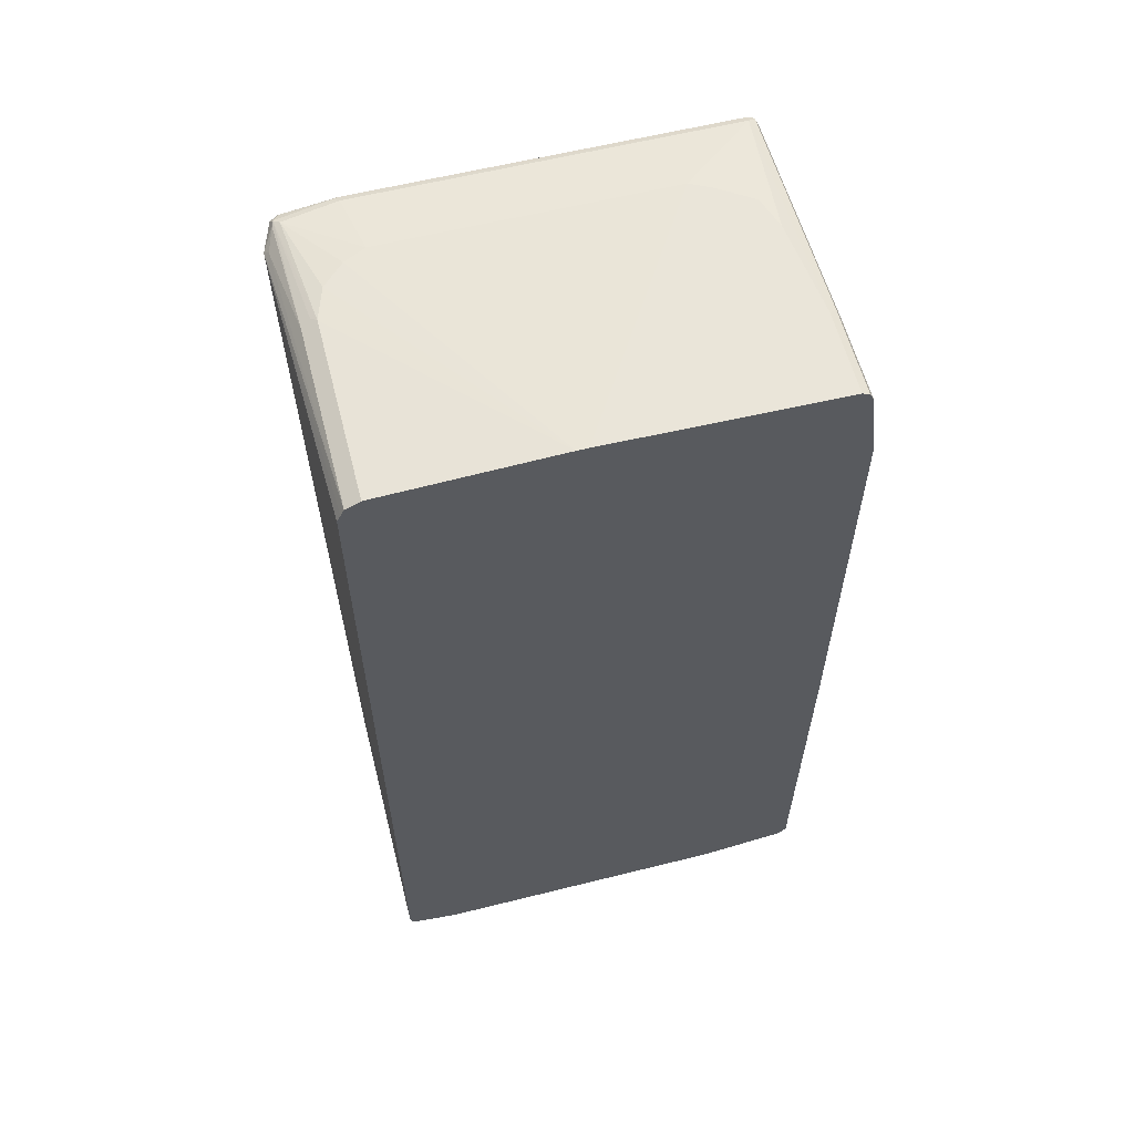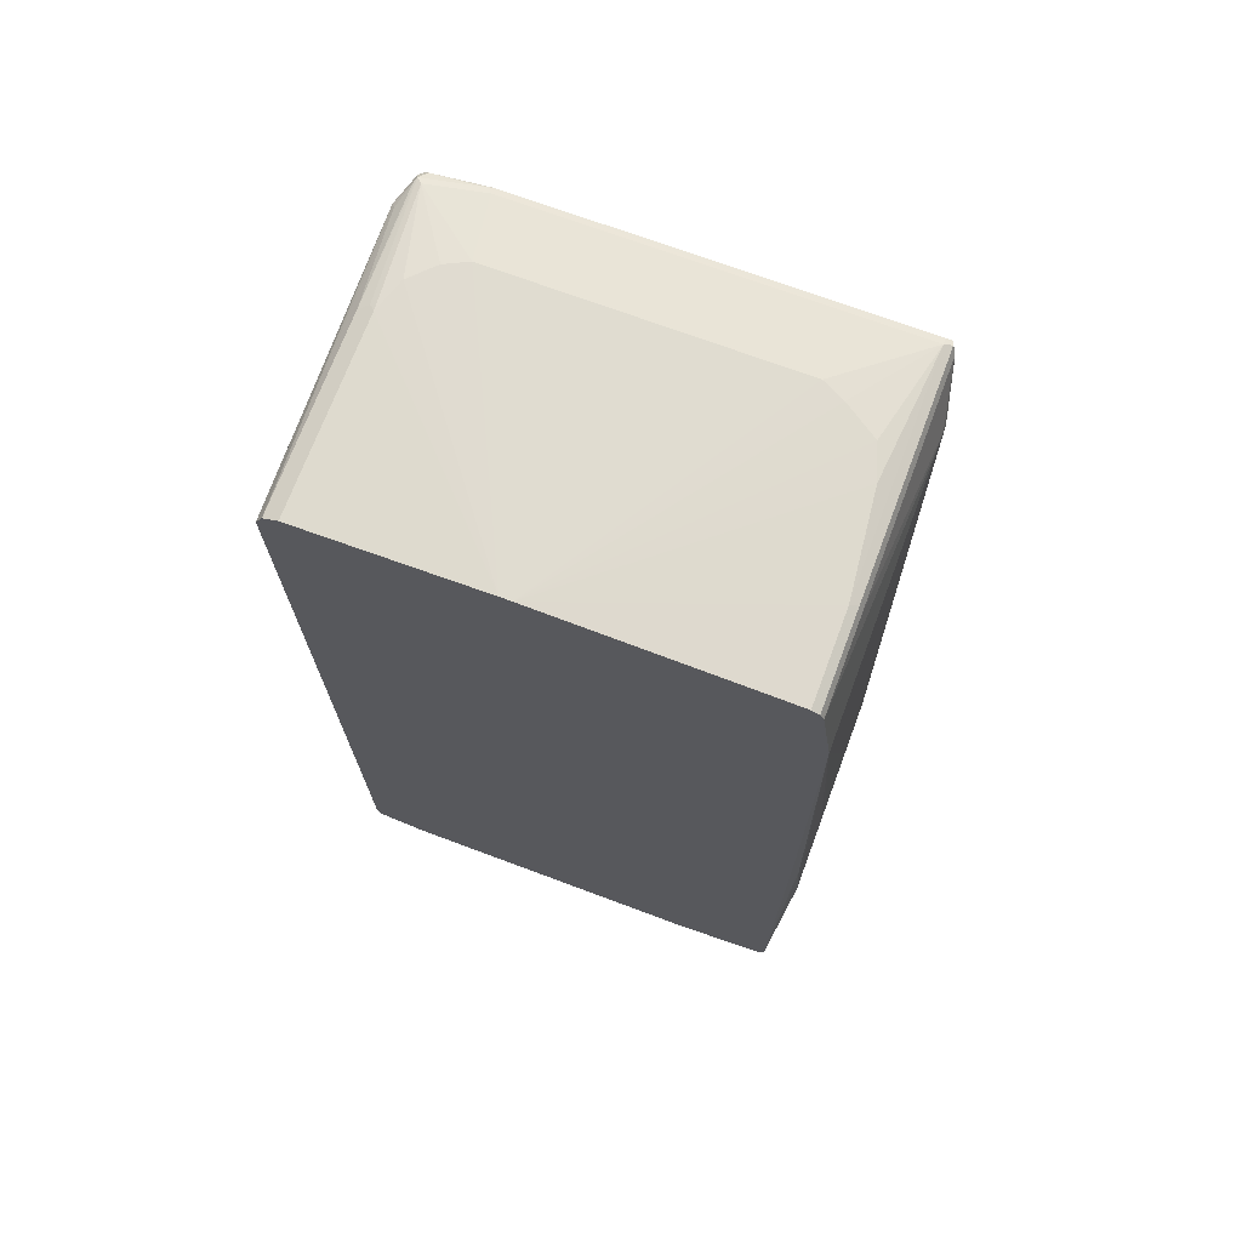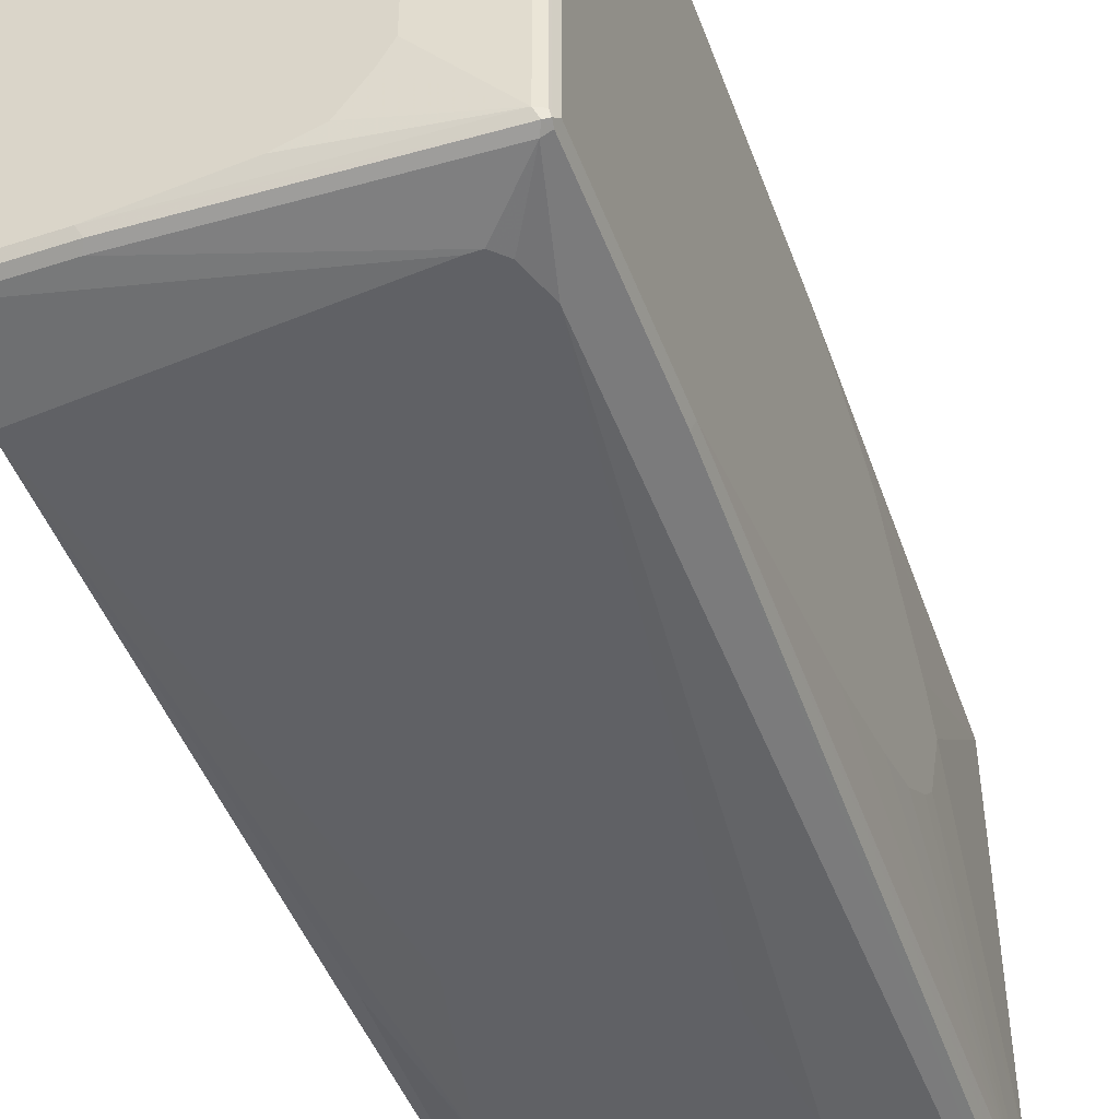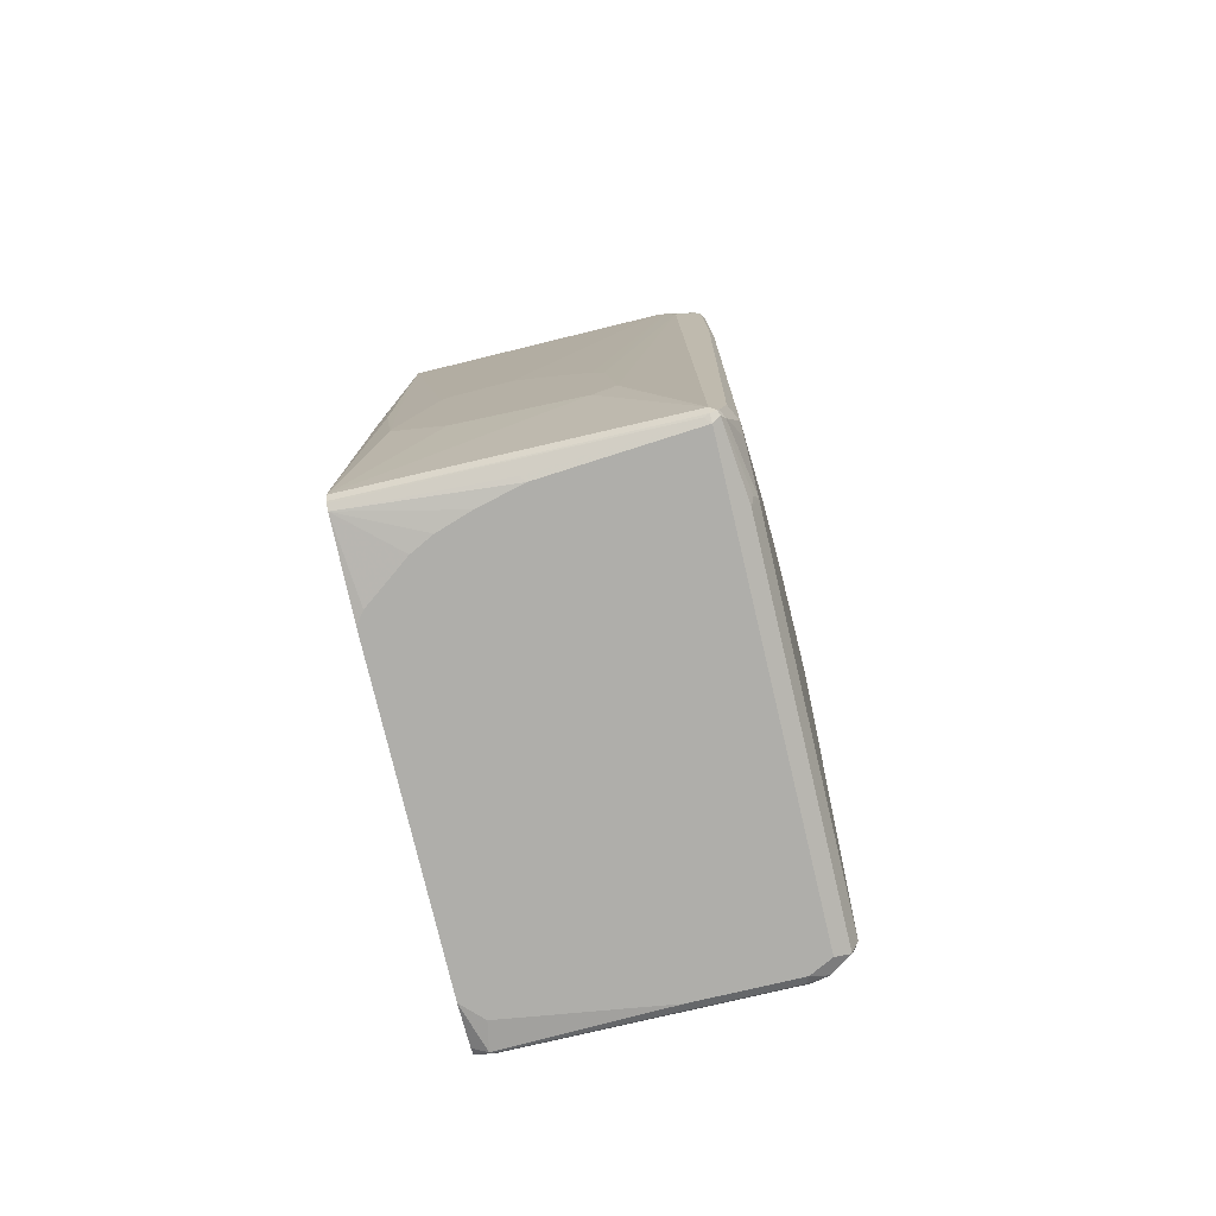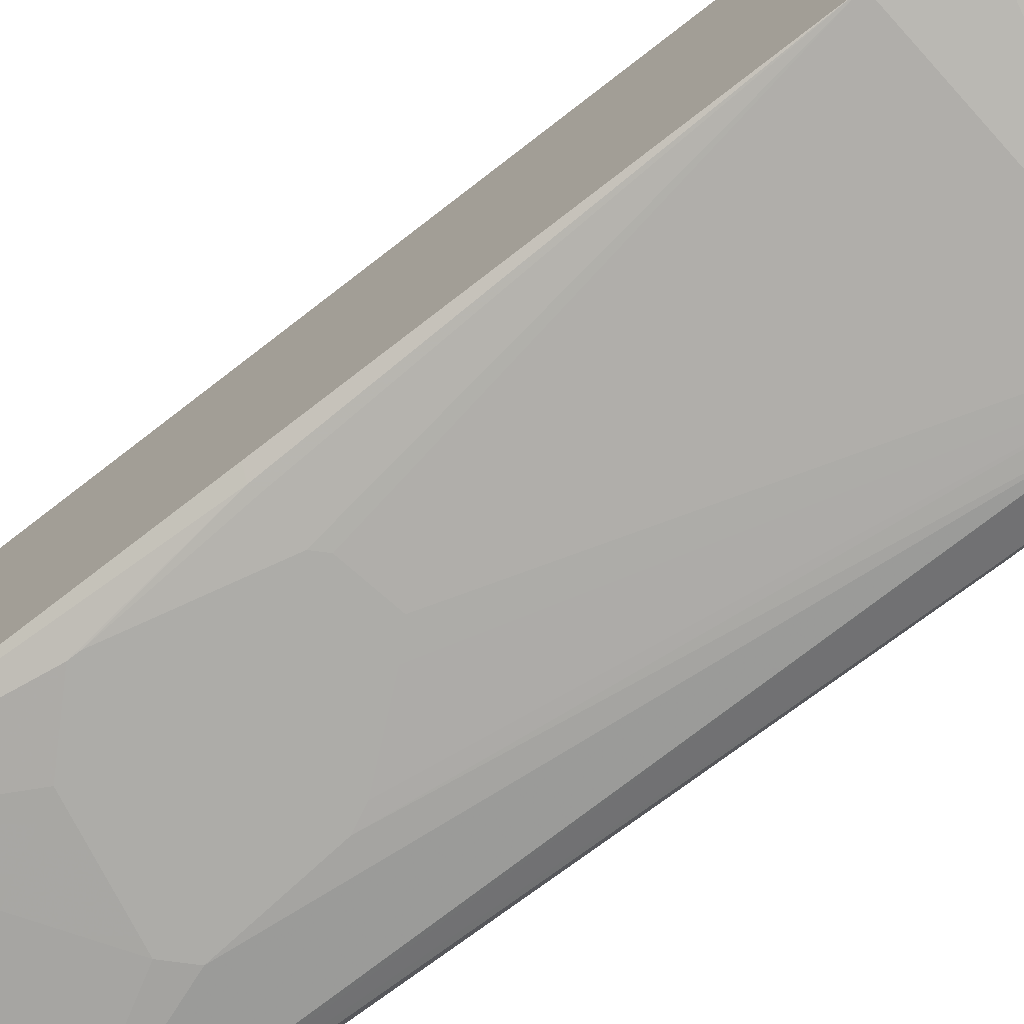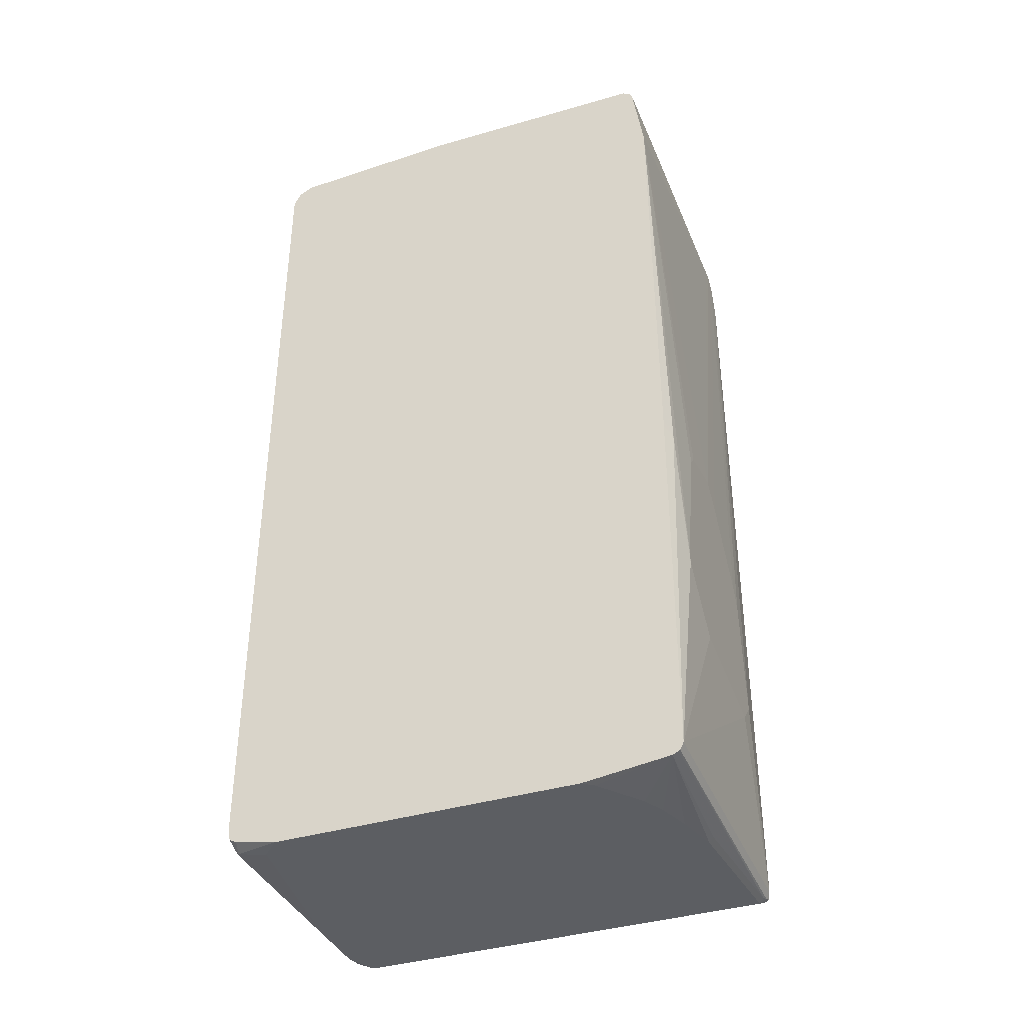
<metadata>
{"format":"obj","ext":"obj","renderer":"f3d","projection":"perspective","resolution":1024,"background":"white","views":[{"elev":59.7,"azim":75.6,"up":"+Y"},{"elev":71.2,"azim":110.5,"up":"+Y"},{"elev":-47.5,"azim":-159.8,"up":"+Z"},{"elev":-77.6,"azim":-166.7,"up":"+Y"},{"elev":-76.7,"azim":127.5,"up":"+Z"},{"elev":-38.1,"azim":111.2,"up":"+Y"}]}
</metadata>
<code>
v -0.5387 0.5543 0.3396
v -0.1596 0.5777 0.3279
v -0.57 0.5699 0.3396
v -0.5465 -0.7026 0.3279
v -0.1874 -0.7026 0.3279
v -0.1596 -0.6871 0.3279
v -0.1596 0.5882 0.3227
v -0.1596 0.5963 0.3186
v -0.1596 0.5985 0.3175
v -0.5621 0.5777 0.3338
v -0.5934 0.5882 0.3227
v -0.6012 0.5895 0.3201
v -0.609 0.5797 0.324
v -0.609 0.5622 0.3279
v -0.5934 0.078 0.3279
v -0.5595 -0.7 0.3253
v -0.57 -0.7105 0.3201
v -0.5413 -0.7131 0.3227
v -0.1822 -0.7131 0.3227
v -0.1596 -0.7011 0.3248
v -0.1596 0.609 0.2966
v -0.4216 0.5985 0.3175
v -0.5934 0.5933 0.3123
v -0.6168 0.5895 0.242
v -0.6142 0.5829 0.3123
v -0.4294 0.605 0.3045
v -0.4216 0.609 0.2966
v -0.6168 0.5738 0.3201
v -0.6194 0.5673 0.3227
v -0.6038 0.08323 0.3227
v -0.5934 -0.6871 0.3123
v -0.5804 -0.7052 0.3149
v -0.5986 -0.7079 0.3019
v -0.5777 -0.7183 0.2966
v -0.5465 -0.7183 0.3123
v -0.1796 -0.7144 0.3201
v -0.1596 -0.7055 0.3167
v -0.1596 0.6177 0.0468
v -0.609 0.5933 0.2342
v -0.4684 0.609 0.2811
v -0.4997 0.609 0.2498
v -0.5153 0.609 0.2186
v -0.6194 0.5882 -0.2967
v -0.6194 0.5882 0.2342
v -0.609 0.5933 -0.2967
v -0.6246 0.5622 0.3123
v -0.6038 -0.6818 0.3071
v -0.5986 -0.7079 -0.2134
v -0.609 -0.6871 0.2966
v -0.5777 -0.7183 -0.3122
v -0.406 -0.7183 0.3123
v -0.1596 -0.7069 0.3138
v -0.1874 -0.7183 0.2811
v -0.1596 -0.7183 0.2532
v -0.1596 0.6177 0.03122
v -0.5153 0.609 -0.1873
v -0.6142 0.5882 -0.3071
v -0.6207 0.5856 -0.3045
v -0.6246 0.5777 0.2342
v -0.4997 0.609 -0.2186
v -0.4684 0.609 -0.2654
v -0.4216 0.609 -0.281
v -0.2811 0.609 -0.2967
v -0.6246 0.2029 0.2966
v -0.5882 -0.7131 -0.3175
v -0.609 -0.6871 -0.2186
v -0.6038 -0.6974 -0.2238
v -0.6246 -0.07802 0.2811
v -0.6246 -0.1405 0.2654
v -0.6246 -0.1873 0.2498
v -0.6246 -0.2342 0.2342
v -0.6246 -0.2654 0.2186
v -0.6246 -0.2967 0.1874
v -0.6246 -0.3748 0.1093
v -0.6246 -0.3903 0.09368
v -0.6246 -0.4216 0.0468
v -0.5856 -0.7105 -0.324
v -0.5777 -0.7131 -0.3227
v -0.57 -0.7144 -0.3201
v -0.367 -0.7144 -0.3045
v -0.3748 -0.7183 -0.2967
v -0.1596 -0.7183 -0.1873
v -0.1596 0.609 -0.2967
v -0.609 0.5777 -0.3122
v -0.6194 0.5777 -0.3071
v -0.2863 0.6037 -0.3071
v -0.6246 0.5777 -0.2967
v -0.6194 0.2967 -0.3071
v -0.6246 0.2967 -0.2967
v -0.5934 -0.7026 -0.3122
v -0.6246 -0.3748 -0.06241
v -0.609 -0.6558 -0.281
v -0.5777 -0.7026 -0.3279
v -0.5882 -0.7026 -0.3227
v -0.5986 -0.6401 -0.3175
v -0.5777 0.4528 -0.3279
v -0.1596 -0.6974 -0.3227
v -0.1596 -0.6871 -0.3279
v -0.1596 -0.6986 -0.3204
v -0.1596 -0.7026 -0.3122
v -0.3123 -0.7183 -0.281
v -0.1718 -0.7183 -0.203
v -0.1596 0.6037 -0.3071
v -0.2811 0.5933 -0.3122
v -0.5465 0.5152 -0.3279
v -0.5621 0.4996 -0.3279
v -0.1596 0.6002 -0.3088
v -0.6038 -0.6401 -0.3071
v -0.609 -0.6401 -0.2967
v -0.6246 -0.06245 -0.2186
v -0.6246 -0.3435 -0.09364
v -0.4841 -0.4528 -0.3435
v -0.4528 -0.484 -0.3435
v -0.4684 -0.281 -0.3435
v -0.2811 -0.4528 -0.3435
v -0.203 -0.3748 -0.3435
v -0.177 -0.1613 -0.3383
v -0.1596 -0.1544 -0.3296
v -0.2343 -0.7183 -0.2498
v -0.2655 -0.7183 -0.2654
v -0.1596 0.5933 -0.3122
v -0.5309 0.5152 -0.3279
v -0.3435 -0.1248 -0.3435
v -0.3748 -0.1561 -0.3435
v -0.4528 -0.2497 -0.3435
v -0.6246 -0.281 -0.1405
v -0.6246 -0.2029 -0.1717
v -0.6246 -0.1093 -0.203
v -0.203 -0.3591 -0.3435
v -0.1596 -0.1439 -0.3296
v -0.1894 -0.1561 -0.3396
v -0.1596 0.4841 -0.3279
v -0.2655 -0.1405 -0.3435
v -0.2499 -0.1561 -0.3435
f 58 89 87
f 58 88 89
f 58 85 88
f 58 87 59
f 57 104 84
f 57 85 58
f 55 61 60
f 57 63 86
f 55 60 56
f 57 84 85
f 55 83 63
f 63 83 103
f 57 86 104
f 63 103 86
f 77 88 85
f 65 66 90
f 65 90 77
f 66 76 91
f 66 91 92
f 66 92 90
f 77 93 78
f 77 90 94
f 77 94 95
f 77 95 88
f 77 85 96
f 77 96 93
f 78 93 98
f 55 62 61
f 78 97 79
f 65 67 66
f 55 63 62
f 46 74 73
f 50 79 80
f 46 127 126
f 78 98 97
f 46 126 111
f 46 91 76
f 46 76 75
f 46 75 74
f 46 73 72
f 46 72 71
f 46 71 70
f 46 70 69
f 46 69 68
f 46 68 64
f 46 64 49
f 46 49 47
f 48 66 67
f 48 67 65
f 49 68 69
f 49 69 70
f 49 70 71
f 49 71 72
f 49 72 73
f 49 73 74
f 49 74 75
f 49 75 76
f 49 76 66
f 49 64 68
f 50 65 77
f 50 77 78
f 50 78 79
f 50 80 81
f 79 97 99
f 117 130 118
f 80 99 100
f 105 122 123
f 105 123 106
f 106 123 124
f 106 124 125
f 106 125 114
f 109 111 126
f 109 126 127
f 109 127 128
f 109 128 110
f 112 114 125
f 112 125 124
f 112 124 123
f 112 123 133
f 112 133 134
f 112 134 129
f 112 129 116
f 112 116 115
f 112 115 113
f 116 129 117
f 117 129 131
f 117 131 132
f 117 132 130
f 121 132 122
f 122 132 123
f 123 132 133
f 129 134 131
f 131 134 132
f 132 134 133
f 46 128 127
f 104 107 121
f 104 122 105
f 104 121 122
f 100 120 101
f 80 100 81
f 81 100 101
f 82 102 100
f 84 104 105
f 84 105 106
f 84 106 96
f 84 96 85
f 86 103 107
f 86 107 104
f 88 95 89
f 89 95 108
f 89 108 109
f 89 109 110
f 90 92 109
f 79 99 80
f 90 109 108
f 91 111 92
f 92 111 109
f 93 112 113
f 93 113 98
f 93 96 112
f 94 108 95
f 96 106 114
f 96 114 112
f 98 113 115
f 98 115 116
f 98 116 117
f 98 117 118
f 100 102 119
f 100 119 120
f 90 108 94
f 46 110 128
f 46 111 91
f 46 87 89
f 3 12 13
f 3 13 14
f 3 14 15
f 3 15 16
f 3 16 4
f 4 16 17
f 4 17 18
f 4 18 19
f 4 19 5
f 5 19 20
f 5 20 6
f 9 21 27
f 9 27 26
f 9 22 10
f 10 22 11
f 11 22 12
f 12 23 39
f 12 39 24
f 12 24 25
f 12 25 13
f 12 22 26
f 12 26 27
f 12 27 23
f 13 25 28
f 13 28 29
f 13 29 14
f 14 29 15
f 15 29 30
f 15 30 31
f 3 11 12
f 3 10 11
f 3 9 10
f 3 8 9
f 46 89 110
f 1 2 3
f 1 3 4
f 1 4 5
f 1 5 6
f 1 6 2
f 2 7 3
f 2 6 20
f 2 20 37
f 2 37 52
f 2 52 54
f 2 54 82
f 2 82 100
f 2 100 99
f 15 31 16
f 2 99 97
f 2 98 118
f 2 118 130
f 2 130 132
f 2 132 121
f 2 121 107
f 2 107 103
f 2 103 83
f 2 83 55
f 2 55 38
f 2 38 21
f 2 21 9
f 2 9 8
f 2 8 7
f 3 7 8
f 2 97 98
f 16 31 17
f 9 26 22
f 17 33 34
f 34 81 101
f 34 101 120
f 34 120 119
f 34 119 102
f 34 102 82
f 34 82 54
f 34 54 53
f 34 53 51
f 34 51 35
f 36 52 37
f 36 51 53
f 36 53 54
f 36 54 52
f 38 55 56
f 34 50 81
f 38 56 42
f 17 32 33
f 39 42 56
f 39 56 45
f 43 57 58
f 43 58 44
f 43 45 57
f 44 58 59
f 44 59 46
f 45 56 60
f 45 60 61
f 45 61 62
f 45 62 63
f 45 63 57
f 46 59 87
f 38 42 41
f 33 66 48
f 38 41 40
f 33 47 49
f 17 34 35
f 33 49 66
f 17 35 18
f 17 31 47
f 17 47 32
f 18 35 51
f 18 51 36
f 19 36 20
f 20 36 37
f 21 38 27
f 23 27 40
f 23 40 41
f 23 41 42
f 23 42 39
f 24 43 44
f 18 36 19
f 24 39 45
f 33 65 50
f 24 44 25
f 33 48 65
f 32 47 33
f 29 47 30
f 29 46 47
f 30 47 31
f 28 46 29
f 27 38 40
f 25 46 28
f 25 44 46
f 24 45 43
f 33 50 34

</code>
